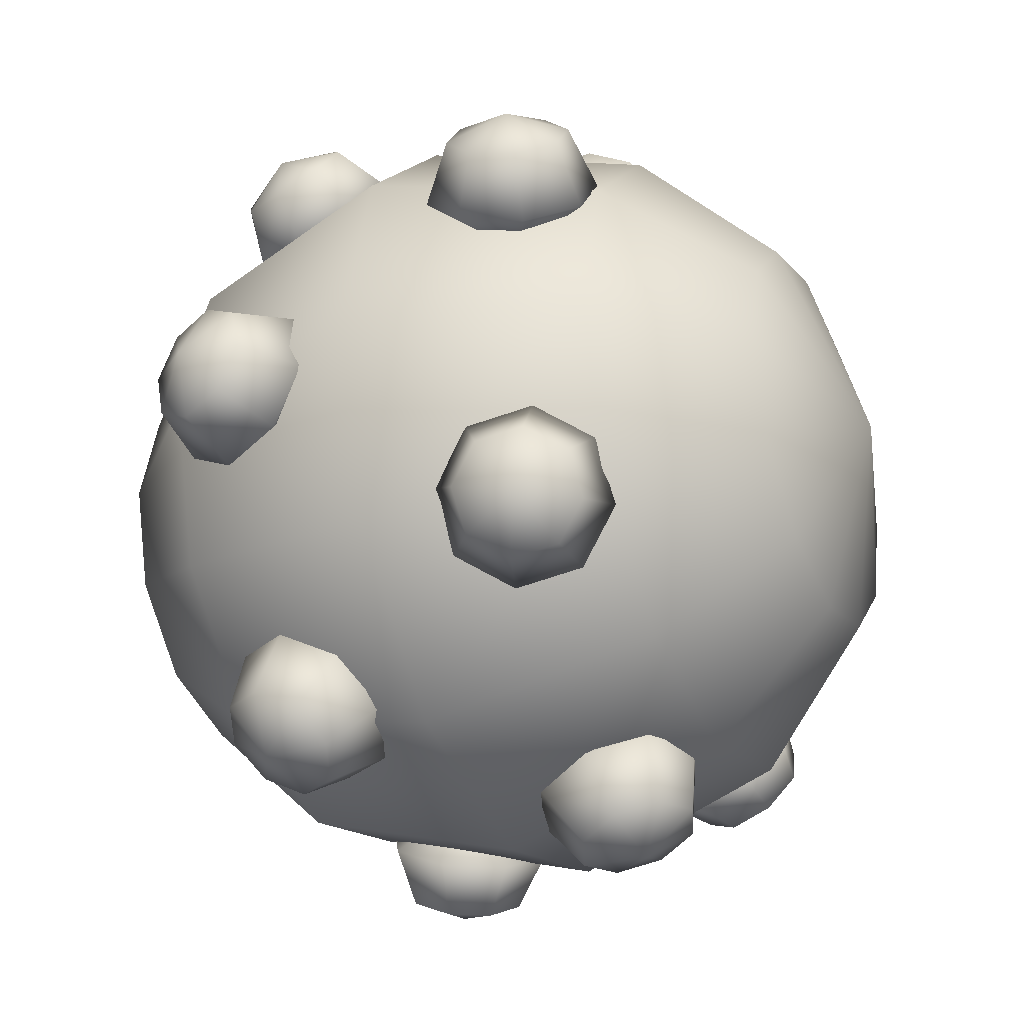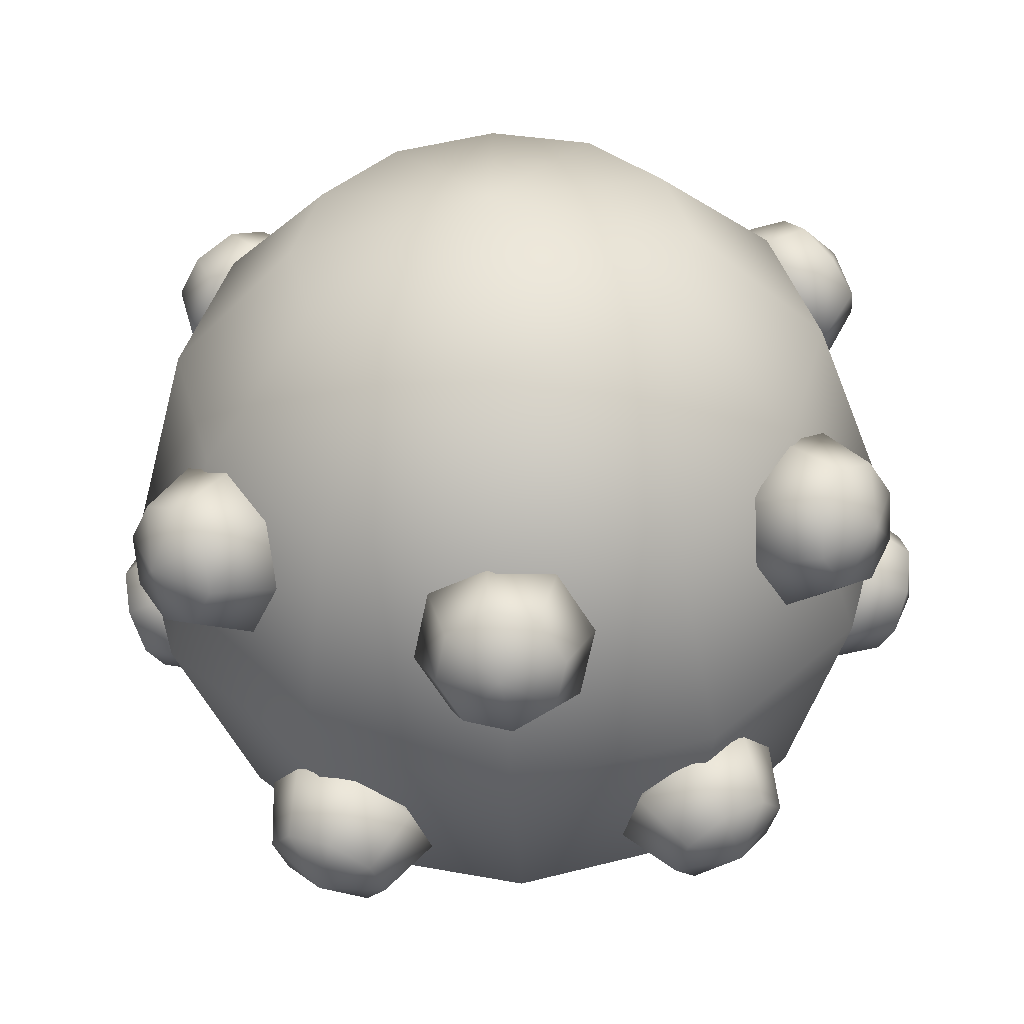
<metadata>
{"format":"obj","ext":"obj","renderer":"f3d","projection":"perspective","resolution":1024,"background":"white","views":[{"elev":-30.9,"azim":-155.5,"up":"+Z"},{"elev":-49.0,"azim":93.0,"up":"+Y"}]}
</metadata>
<code>
g Hohenheim_Bomb_01A
v -2.347e-08 -3.406e-05 0.1445
v -8.61e-09 0.07189 0.1252
v 0.08081 0.05904 0.1029
v 0.08081 -3.407e-05 0.1188
v 0.08081 0.1023 0.05968
v 8.546e-09 0.1245 0.07253
v 0.08081 0.1181 0.0006048
v 2.34e-08 0.1438 0.0006048
v -3.205e-08 -0.07196 0.1252
v 0.08081 -0.05911 0.1029
v -3.205e-08 -0.1246 0.07253
v 0.08081 -0.1024 0.05968
v -2.347e-08 -0.1439 0.0006048
v 0.08081 -0.1182 0.0006048
v 0.1262 0.03593 0.06289
v 0.1262 -3.408e-05 0.07253
v 0.1262 0.06225 0.03657
v 0.1262 0.07189 0.0006048
v 0.1262 -0.06232 0.03657
v 0.1262 -0.07196 0.0006048
v 0.1262 -0.036 0.06289
v 0.1468 -3.409e-05 0.0006048
v -2.347e-08 -3.406e-05 0.1445
v -0.08081 -3.405e-05 0.1188
v -0.08081 0.05904 0.1029
v -8.61e-09 0.07189 0.1252
v -0.08081 0.1023 0.05968
v 8.546e-09 0.1245 0.07253
v -0.08081 0.1181 0.0006048
v 2.34e-08 0.1438 0.0006048
v -3.205e-08 -0.07196 0.1252
v -0.08081 -0.05911 0.1029
v -3.205e-08 -0.1246 0.07253
v -0.08081 -0.1024 0.05968
v -2.347e-08 -0.1439 0.0006048
v -0.08081 -0.1182 0.0006048
v -0.1262 0.03593 0.06289
v -0.1262 -3.404e-05 0.07253
v -0.1262 0.06225 0.03657
v -0.1262 0.07189 0.0006048
v -0.1262 -0.06232 0.03657
v -0.1262 -0.07196 0.0006048
v -0.1262 -0.036 0.06289
v -0.1468 -3.404e-05 0.0006048
v 1.083e-08 -3.406e-05 -0.1432
v 0.08081 -3.407e-05 -0.1175
v 0.08081 0.05904 -0.1017
v 2.109e-08 0.07189 -0.124
v 0.08081 0.1023 -0.05847
v 2.569e-08 0.1245 -0.07132
v 0.08081 0.1181 0.0006048
v 2.34e-08 0.1438 0.0006048
v -2.345e-09 -0.07196 -0.124
v 0.08081 -0.05911 -0.1017
v -1.49e-08 -0.1246 -0.07132
v 0.08081 -0.1024 -0.05847
v -2.347e-08 -0.1439 0.0006048
v 0.08081 -0.1182 0.0006048
v 0.1262 0.03593 -0.06168
v 0.1262 -3.408e-05 -0.07132
v 0.1262 0.06225 -0.03536
v 0.1262 0.07189 0.0006048
v 0.1262 -0.06232 -0.03536
v 0.1262 -0.07196 0.0006048
v 0.1262 -0.036 -0.06168
v 0.1468 -3.409e-05 0.0006048
v 1.083e-08 -3.406e-05 -0.1432
v 2.109e-08 0.07189 -0.124
v -0.08081 0.05904 -0.1017
v -0.08081 -3.405e-05 -0.1175
v -0.08081 0.1023 -0.05847
v 2.569e-08 0.1245 -0.07132
v -0.08081 0.1181 0.0006048
v 2.34e-08 0.1438 0.0006048
v -2.345e-09 -0.07196 -0.124
v -0.08081 -0.05911 -0.1017
v -1.49e-08 -0.1246 -0.07132
v -0.08081 -0.1024 -0.05847
v -2.347e-08 -0.1439 0.0006048
v -0.08081 -0.1182 0.0006048
v -0.1262 0.03593 -0.06168
v -0.1262 -3.404e-05 -0.07132
v -0.1262 0.06225 -0.03536
v -0.1262 0.07189 0.0006048
v -0.1262 -0.06232 -0.03536
v -0.1262 -0.07196 0.0006048
v -0.1262 -0.036 -0.06168
v -0.1468 -3.404e-05 0.0006048
v -0.04584 -0.02157 0.1467
v -0.03086 -0.01539 0.1517
v -0.01776 -0.02194 0.1327
v -0.03897 -0.03069 0.1256
v -0.008666 3.789e-05 0.1359
v -0.02442 0.000153 0.154
v -0.01698 0.02238 0.1331
v -0.0303 0.01595 0.152
v -0.03786 0.032 0.1262
v -0.04505 0.02275 0.1471
v -0.03176 0.0007024 0.106
v -0.03176 0.0007024 0.106
v -0.04822 0.0005638 0.1552
v -0.04584 -0.02157 0.1467
v -0.03897 -0.03069 0.1256
v -0.05988 -0.02107 0.1187
v -0.0606 -0.01477 0.1418
v -0.0682 0.001275 0.116
v -0.06648 0.001027 0.1399
v -0.05909 0.02326 0.1191
v -0.06005 0.01657 0.1421
v -0.03786 0.032 0.1262
v -0.04505 0.02275 0.1471
v -0.03176 0.0007024 0.106
v -0.04822 0.0005638 0.1552
v -0.04822 0.0005638 0.1552
v -0.06431 0.1385 0.05599
v -0.06156 0.1255 0.03599
v -0.03842 0.1305 0.04023
v -0.04797 0.142 0.05899
v -0.02246 0.1239 0.05689
v -0.03668 0.1373 0.07077
v -0.02297 0.1097 0.0762
v -0.03705 0.1273 0.08443
v -0.0397 0.09612 0.08686
v -0.04886 0.1177 0.09196
v -0.04499 0.09447 0.04953
v -0.05887 0.1347 0.07879
v -0.05887 0.1347 0.07879
v -0.06431 0.1385 0.05599
v -0.07614 0.129 0.06355
v -0.0783 0.112 0.04669
v -0.06156 0.1255 0.03599
v -0.07882 0.09782 0.06602
v -0.07651 0.1189 0.07722
v -0.06285 0.09122 0.08266
v -0.06521 0.1142 0.08899
v -0.0397 0.09612 0.08686
v -0.04886 0.1177 0.09196
v -0.04499 0.09447 0.04953
v -0.04499 0.09447 0.04953
v -0.05887 0.1347 0.07879
v -0.0646 0.1329 -0.05511
v -0.0483 0.136 -0.0587
v -0.03829 0.122 -0.042
v -0.06137 0.1176 -0.03692
v -0.02365 0.1167 -0.06026
v -0.03795 0.1323 -0.07161
v -0.02597 0.1049 -0.08099
v -0.03959 0.1239 -0.08627
v -0.04394 0.09337 -0.09206
v -0.05228 0.1158 -0.0941
v -0.04718 0.08763 -0.0549
v -0.04718 0.08763 -0.0549
v -0.06066 0.1316 -0.07848
v -0.0646 0.1329 -0.05511
v -0.06137 0.1176 -0.03692
v -0.07935 0.1062 -0.04802
v -0.0773 0.1248 -0.06295
v -0.08168 0.09433 -0.06876
v -0.07895 0.1165 -0.07762
v -0.06703 0.08903 -0.08701
v -0.06859 0.1127 -0.09052
v -0.04394 0.09337 -0.09206
v -0.05228 0.1158 -0.0941
v -0.04718 0.08763 -0.0549
v -0.06066 0.1316 -0.07848
v -0.06066 0.1316 -0.07848
v 0.06048 0.1443 -0.02456
v 0.05436 0.1233 -0.03441
v 0.07381 0.116 -0.02231
v 0.07422 0.1392 -0.01601
v 0.0793 0.1133 0.0008793
v 0.0781 0.1372 0.0003868
v 0.06766 0.1166 0.02159
v 0.06987 0.1396 0.01503
v 0.04567 0.1242 0.02768
v 0.05434 0.1449 0.01934
v 0.04302 0.1039 -0.004093
v 0.06024 0.1526 -0.002322
v 0.06024 0.1526 -0.002322
v 0.06048 0.1443 -0.02456
v 0.04496 0.1497 -0.02025
v 0.03239 0.1309 -0.02831
v 0.05436 0.1233 -0.03441
v 0.02076 0.1343 -0.007603
v 0.03674 0.1521 -0.005606
v 0.02625 0.1315 0.01559
v 0.04062 0.1501 0.01079
v 0.04567 0.1242 0.02768
v 0.05434 0.1449 0.01934
v 0.04302 0.1039 -0.004093
v 0.04302 0.1039 -0.004093
v 0.06024 0.1526 -0.002322
v 0.04946 0.1092 0.09504
v 0.0431 0.09832 0.07462
v 0.06503 0.08881 0.07703
v 0.06495 0.1025 0.09674
v 0.07518 0.07321 0.09218
v 0.07212 0.09146 0.1075
v 0.06763 0.06066 0.1112
v 0.06678 0.08258 0.1209
v 0.04677 0.05851 0.1229
v 0.05205 0.08106 0.1292
v 0.03942 0.06259 0.08612
v 0.05298 0.1015 0.1172
v 0.05298 0.1015 0.1172
v 0.04946 0.1092 0.09504
v 0.03473 0.1077 0.1034
v 0.02226 0.09622 0.0864
v 0.0431 0.09832 0.07462
v 0.01471 0.08369 0.1054
v 0.0294 0.09886 0.1168
v 0.02485 0.06807 0.1205
v 0.03657 0.08782 0.1275
v 0.04677 0.05851 0.1229
v 0.05205 0.08106 0.1292
v 0.03942 0.06259 0.08612
v 0.03942 0.06259 0.08612
v 0.05298 0.1015 0.1172
v 0.05524 0.09554 -0.1116
v 0.06996 0.08713 -0.1107
v 0.06881 0.08048 -0.08764
v 0.04797 0.09238 -0.08892
v 0.07721 0.05996 -0.09682
v 0.0759 0.07263 -0.1172
v 0.06829 0.04283 -0.111
v 0.06959 0.06051 -0.1272
v 0.04723 0.03914 -0.122
v 0.05471 0.0579 -0.135
v 0.04061 0.05539 -0.0886
v 0.04061 0.05539 -0.0886
v 0.0578 0.08092 -0.1301
v 0.05524 0.09554 -0.1116
v 0.04797 0.09238 -0.08892
v 0.02693 0.08871 -0.09993
v 0.04038 0.09294 -0.1193
v 0.01802 0.07159 -0.1142
v 0.03407 0.08084 -0.1294
v 0.02641 0.05106 -0.1233
v 0.04001 0.06632 -0.1359
v 0.04723 0.03914 -0.122
v 0.05471 0.0579 -0.135
v 0.04061 0.05539 -0.0886
v 0.0578 0.08092 -0.1301
v 0.0578 0.08092 -0.1301
v 0.05837 -0.1035 0.1008
v 0.07314 -0.09522 0.1022
v 0.07291 -0.08408 0.08093
v 0.052 -0.09577 0.07902
v 0.08102 -0.06591 0.09434
v 0.07887 -0.08236 0.1117
v 0.0716 -0.05187 0.1114
v 0.07222 -0.07244 0.1237
v 0.05014 -0.05021 0.1221
v 0.05706 -0.07126 0.1313
v 0.04478 -0.05938 0.08584
v 0.04478 -0.05938 0.08584
v 0.06026 -0.09288 0.122
v 0.05837 -0.1035 0.1008
v 0.052 -0.09577 0.07902
v 0.03056 -0.09414 0.08976
v 0.04323 -0.1023 0.1084
v 0.02115 -0.08012 0.1068
v 0.03658 -0.09241 0.1205
v 0.02925 -0.06193 0.1202
v 0.0423 -0.07954 0.1299
v 0.05014 -0.05021 0.1221
v 0.05706 -0.07126 0.1313
v 0.04478 -0.05938 0.08584
v 0.06026 -0.09288 0.122
v 0.06026 -0.09288 0.122
v 0.05664 -0.096 -0.11
v 0.0498 -0.09096 -0.08751
v 0.07048 -0.07873 -0.08774
v 0.07125 -0.08735 -0.1101
v 0.07838 -0.05898 -0.09886
v 0.07683 -0.07339 -0.118
v 0.06889 -0.04328 -0.1143
v 0.07012 -0.06229 -0.1289
v 0.04756 -0.04084 -0.1251
v 0.05505 -0.06056 -0.1365
v 0.04189 -0.05419 -0.09026
v 0.05859 -0.08303 -0.1297
v 0.05859 -0.08303 -0.1297
v 0.05664 -0.096 -0.11
v 0.04158 -0.09429 -0.1176
v 0.02848 -0.08855 -0.09833
v 0.0498 -0.09096 -0.08751
v 0.01901 -0.07287 -0.1138
v 0.03488 -0.0832 -0.1286
v 0.02689 -0.05311 -0.1249
v 0.04046 -0.06923 -0.1364
v 0.04756 -0.04084 -0.1251
v 0.05505 -0.06056 -0.1365
v 0.04189 -0.05419 -0.09026
v 0.04189 -0.05419 -0.09026
v 0.05859 -0.08303 -0.1297
v 0.05882 -0.1443 -0.02114
v 0.07255 -0.1392 -0.01259
v 0.07214 -0.116 -0.01889
v 0.0527 -0.1233 -0.03098
v 0.07764 -0.1133 0.004302
v 0.07643 -0.1372 0.00381
v 0.066 -0.1166 0.02501
v 0.0682 -0.1396 0.01845
v 0.044 -0.1242 0.0311
v 0.05267 -0.1449 0.02276
v 0.04135 -0.1039 -0.0006704
v 0.04135 -0.1039 -0.0006704
v 0.05858 -0.1526 0.001101
v 0.05882 -0.1443 -0.02114
v 0.0527 -0.1233 -0.03098
v 0.03073 -0.1309 -0.02489
v 0.0433 -0.1497 -0.01683
v 0.01909 -0.1343 -0.00418
v 0.03507 -0.1521 -0.002183
v 0.02458 -0.1315 0.01901
v 0.03895 -0.1501 0.01421
v 0.044 -0.1242 0.0311
v 0.05267 -0.1449 0.02276
v 0.04135 -0.1039 -0.0006704
v 0.05858 -0.1526 0.001101
v 0.05858 -0.1526 0.001101
v -0.05631 -0.1403 0.04877
v -0.04021 -0.1439 0.05278
v -0.02936 -0.1288 0.03757
v -0.05215 -0.1238 0.03191
v -0.01542 -0.1251 0.05675
v -0.03035 -0.1413 0.06634
v -0.01847 -0.1148 0.07819
v -0.03251 -0.134 0.0815
v -0.03675 -0.1039 0.08934
v -0.04542 -0.1263 0.08938
v -0.03839 -0.09539 0.0526
v -0.03839 -0.09539 0.0526
v -0.05332 -0.1407 0.07232
v -0.05631 -0.1403 0.04877
v -0.05215 -0.1238 0.03191
v -0.07045 -0.1129 0.04308
v -0.06923 -0.1327 0.05667
v -0.07351 -0.1026 0.06453
v -0.07139 -0.1254 0.07184
v -0.05956 -0.09886 0.08369
v -0.06153 -0.1227 0.08539
v -0.03675 -0.1039 0.08934
v -0.04542 -0.1263 0.08938
v -0.03839 -0.09539 0.0526
v -0.05332 -0.1407 0.07232
v -0.05332 -0.1407 0.07232
v -0.05548 -0.1367 -0.05629
v -0.05133 -0.1222 -0.03761
v -0.02854 -0.1266 -0.04383
v -0.03938 -0.1398 -0.06069
v -0.0146 -0.1206 -0.06244
v -0.02953 -0.1356 -0.07385
v -0.01765 -0.1079 -0.08253
v -0.03168 -0.1265 -0.08805
v -0.03593 -0.09577 -0.09234
v -0.04459 -0.118 -0.09499
v -0.03756 -0.09161 -0.05486
v -0.0525 -0.1344 -0.07973
v -0.0525 -0.1344 -0.07973
v -0.05548 -0.1367 -0.05629
v -0.06841 -0.1281 -0.06324
v -0.06963 -0.1101 -0.04745
v -0.05133 -0.1222 -0.03761
v -0.07269 -0.09738 -0.06755
v -0.07057 -0.1191 -0.07746
v -0.05874 -0.09143 -0.08615
v -0.06071 -0.1149 -0.09061
v -0.03593 -0.09577 -0.09234
v -0.04459 -0.118 -0.09499
v -0.03756 -0.09161 -0.05486
v -0.03756 -0.09161 -0.05486
v -0.0525 -0.1344 -0.07973
v -0.07026 -0.0006819 -0.1402
v -0.07199 -0.0004451 -0.1162
v -0.06328 -0.02268 -0.1189
v -0.0641 -0.01638 -0.1421
v -0.04224 -0.03192 -0.1258
v -0.04922 -0.02292 -0.147
v -0.0212 -0.0228 -0.1329
v -0.03434 -0.01647 -0.152
v -0.01249 -0.0006208 -0.136
v -0.02818 -0.0008061 -0.1541
v -0.04824 -0.005242 -0.1017
v -0.0519 -0.0008249 -0.1552
v -0.0519 -0.0008249 -0.1552
v -0.07026 -0.0006819 -0.1402
v -0.06411 0.01498 -0.1424
v -0.06329 0.02174 -0.1194
v -0.07199 -0.0004451 -0.1162
v -0.04226 0.03085 -0.1265
v -0.04924 0.02143 -0.1474
v -0.02122 0.02161 -0.1333
v -0.03436 0.0149 -0.1523
v -0.01249 -0.0006208 -0.136
v -0.02818 -0.0008061 -0.1541
v -0.04824 -0.005242 -0.1017
v -0.04824 -0.005242 -0.1017
v -0.0519 -0.0008249 -0.1552
f 3 2 1
f 4 3 1
f 3 5 2
f 5 6 2
f 5 7 6
f 7 8 6
f 4 1 9
f 10 4 9
f 10 9 11
f 12 10 11
f 12 11 13
f 14 12 13
f 15 3 4
f 16 15 4
f 16 4 10
f 17 5 3
f 15 17 3
f 18 7 5
f 17 18 5
f 19 12 14
f 20 19 14
f 21 10 12
f 19 21 12
f 21 16 10
f 15 16 22
f 17 15 22
f 18 17 22
f 19 20 22
f 21 19 22
f 16 21 22
f 25 24 23
f 26 25 23
f 27 25 26
f 28 27 26
f 29 27 28
f 30 29 28
f 23 24 31
f 24 32 31
f 31 32 33
f 32 34 33
f 33 34 35
f 34 36 35
f 25 37 24
f 37 38 24
f 24 38 32
f 39 37 25
f 27 39 25
f 40 39 27
f 29 40 27
f 34 41 36
f 41 42 36
f 43 41 34
f 32 43 34
f 38 43 32
f 38 37 44
f 37 39 44
f 39 40 44
f 42 41 44
f 41 43 44
f 43 38 44
f 47 46 45
f 48 47 45
f 49 47 48
f 50 49 48
f 51 49 50
f 52 51 50
f 45 46 53
f 46 54 53
f 53 54 55
f 54 56 55
f 55 56 57
f 56 58 57
f 47 59 46
f 59 60 46
f 46 60 54
f 61 59 47
f 49 61 47
f 62 61 49
f 51 62 49
f 56 63 58
f 63 64 58
f 65 63 56
f 54 65 56
f 60 65 54
f 60 59 66
f 59 61 66
f 61 62 66
f 64 63 66
f 63 65 66
f 65 60 66
f 69 68 67
f 70 69 67
f 69 71 68
f 71 72 68
f 71 73 72
f 73 74 72
f 70 67 75
f 76 70 75
f 76 75 77
f 78 76 77
f 78 77 79
f 80 78 79
f 81 69 70
f 82 81 70
f 82 70 76
f 83 71 69
f 81 83 69
f 84 73 71
f 83 84 71
f 85 78 80
f 86 85 80
f 87 76 78
f 85 87 78
f 87 82 76
f 81 82 88
f 83 81 88
f 84 83 88
f 85 86 88
f 87 85 88
f 82 87 88
f 91 90 89
f 92 91 89
f 91 93 90
f 93 94 90
f 93 95 94
f 95 96 94
f 95 97 96
f 97 98 96
f 99 91 92
f 99 93 91
f 100 95 93
f 100 97 95
f 90 101 89
f 94 101 90
f 94 96 101
f 96 98 101
f 104 103 102
f 105 104 102
f 106 104 105
f 107 106 105
f 108 106 107
f 109 108 107
f 110 108 109
f 111 110 109
f 104 112 103
f 106 112 104
f 108 112 106
f 110 112 108
f 105 102 113
f 107 105 113
f 109 107 114
f 111 109 114
f 117 116 115
f 118 117 115
f 119 117 118
f 120 119 118
f 121 119 120
f 122 121 120
f 123 121 122
f 124 123 122
f 117 125 116
f 119 125 117
f 121 125 119
f 123 125 121
f 118 115 126
f 120 118 126
f 122 120 127
f 124 122 127
f 130 129 128
f 131 130 128
f 130 132 129
f 132 133 129
f 132 134 133
f 134 135 133
f 134 136 135
f 136 137 135
f 138 130 131
f 138 132 130
f 139 134 132
f 139 136 134
f 128 129 140
f 133 140 129
f 133 135 140
f 137 140 135
f 143 142 141
f 144 143 141
f 143 145 142
f 145 146 142
f 145 147 146
f 147 148 146
f 147 149 148
f 149 150 148
f 151 143 144
f 151 145 143
f 152 147 145
f 152 149 147
f 142 153 141
f 146 153 142
f 146 148 153
f 148 150 153
f 156 155 154
f 157 156 154
f 158 156 157
f 159 158 157
f 160 158 159
f 161 160 159
f 162 160 161
f 163 162 161
f 156 164 155
f 158 164 156
f 160 164 158
f 162 164 160
f 157 154 165
f 159 157 165
f 161 159 166
f 163 161 166
f 169 168 167
f 170 169 167
f 171 169 170
f 172 171 170
f 173 171 172
f 174 173 172
f 175 173 174
f 176 175 174
f 169 177 168
f 171 177 169
f 173 177 171
f 175 177 173
f 170 167 178
f 172 170 178
f 174 172 179
f 176 174 179
f 182 181 180
f 183 182 180
f 182 184 181
f 184 185 181
f 184 186 185
f 186 187 185
f 186 188 187
f 188 189 187
f 190 182 183
f 190 184 182
f 191 186 184
f 191 188 186
f 180 181 192
f 185 192 181
f 185 187 192
f 189 192 187
f 195 194 193
f 196 195 193
f 197 195 196
f 198 197 196
f 199 197 198
f 200 199 198
f 201 199 200
f 202 201 200
f 195 203 194
f 197 203 195
f 199 203 197
f 201 203 199
f 196 193 204
f 198 196 204
f 200 198 205
f 202 200 205
f 208 207 206
f 209 208 206
f 208 210 207
f 210 211 207
f 210 212 211
f 212 213 211
f 212 214 213
f 214 215 213
f 216 208 209
f 216 210 208
f 217 212 210
f 217 214 212
f 206 207 218
f 211 218 207
f 211 213 218
f 215 218 213
f 221 220 219
f 222 221 219
f 221 223 220
f 223 224 220
f 223 225 224
f 225 226 224
f 225 227 226
f 227 228 226
f 229 221 222
f 229 223 221
f 230 225 223
f 230 227 225
f 220 231 219
f 224 231 220
f 224 226 231
f 226 228 231
f 234 233 232
f 235 234 232
f 236 234 235
f 237 236 235
f 238 236 237
f 239 238 237
f 240 238 239
f 241 240 239
f 234 242 233
f 236 242 234
f 238 242 236
f 240 242 238
f 235 232 243
f 237 235 243
f 239 237 244
f 241 239 244
f 247 246 245
f 248 247 245
f 247 249 246
f 249 250 246
f 249 251 250
f 251 252 250
f 251 253 252
f 253 254 252
f 255 247 248
f 255 249 247
f 256 251 249
f 256 253 251
f 246 257 245
f 250 257 246
f 250 252 257
f 252 254 257
f 260 259 258
f 261 260 258
f 262 260 261
f 263 262 261
f 264 262 263
f 265 264 263
f 266 264 265
f 267 266 265
f 260 268 259
f 262 268 260
f 264 268 262
f 266 268 264
f 261 258 269
f 263 261 269
f 265 263 270
f 267 265 270
f 273 272 271
f 274 273 271
f 275 273 274
f 276 275 274
f 277 275 276
f 278 277 276
f 279 277 278
f 280 279 278
f 273 281 272
f 275 281 273
f 277 281 275
f 279 281 277
f 274 271 282
f 276 274 282
f 278 276 283
f 280 278 283
f 286 285 284
f 287 286 284
f 286 288 285
f 288 289 285
f 288 290 289
f 290 291 289
f 290 292 291
f 292 293 291
f 294 286 287
f 294 288 286
f 295 290 288
f 295 292 290
f 284 285 296
f 289 296 285
f 289 291 296
f 293 296 291
f 299 298 297
f 300 299 297
f 299 301 298
f 301 302 298
f 301 303 302
f 303 304 302
f 303 305 304
f 305 306 304
f 307 299 300
f 307 301 299
f 308 303 301
f 308 305 303
f 298 309 297
f 302 309 298
f 302 304 309
f 304 306 309
f 312 311 310
f 313 312 310
f 314 312 313
f 315 314 313
f 316 314 315
f 317 316 315
f 318 316 317
f 319 318 317
f 312 320 311
f 314 320 312
f 316 320 314
f 318 320 316
f 313 310 321
f 315 313 321
f 317 315 322
f 319 317 322
f 325 324 323
f 326 325 323
f 325 327 324
f 327 328 324
f 327 329 328
f 329 330 328
f 329 331 330
f 331 332 330
f 333 325 326
f 333 327 325
f 334 329 327
f 334 331 329
f 324 335 323
f 328 335 324
f 328 330 335
f 330 332 335
f 338 337 336
f 339 338 336
f 340 338 339
f 341 340 339
f 342 340 341
f 343 342 341
f 344 342 343
f 345 344 343
f 338 346 337
f 340 346 338
f 342 346 340
f 344 346 342
f 339 336 347
f 341 339 347
f 343 341 348
f 345 343 348
f 351 350 349
f 352 351 349
f 353 351 352
f 354 353 352
f 355 353 354
f 356 355 354
f 357 355 356
f 358 357 356
f 351 359 350
f 353 359 351
f 355 359 353
f 357 359 355
f 352 349 360
f 354 352 360
f 356 354 361
f 358 356 361
f 364 363 362
f 365 364 362
f 364 366 363
f 366 367 363
f 366 368 367
f 368 369 367
f 368 370 369
f 370 371 369
f 372 364 365
f 372 366 364
f 373 368 366
f 373 370 368
f 362 363 374
f 367 374 363
f 367 369 374
f 371 374 369
f 377 376 375
f 378 377 375
f 379 377 378
f 380 379 378
f 381 379 380
f 382 381 380
f 383 381 382
f 384 383 382
f 377 385 376
f 379 385 377
f 381 385 379
f 383 385 381
f 378 375 386
f 380 378 386
f 382 380 387
f 384 382 387
f 390 389 388
f 391 390 388
f 390 392 389
f 392 393 389
f 392 394 393
f 394 395 393
f 394 396 395
f 396 397 395
f 398 390 391
f 398 392 390
f 399 394 392
f 399 396 394
f 388 389 400
f 393 400 389
f 393 395 400
f 397 400 395

</code>
